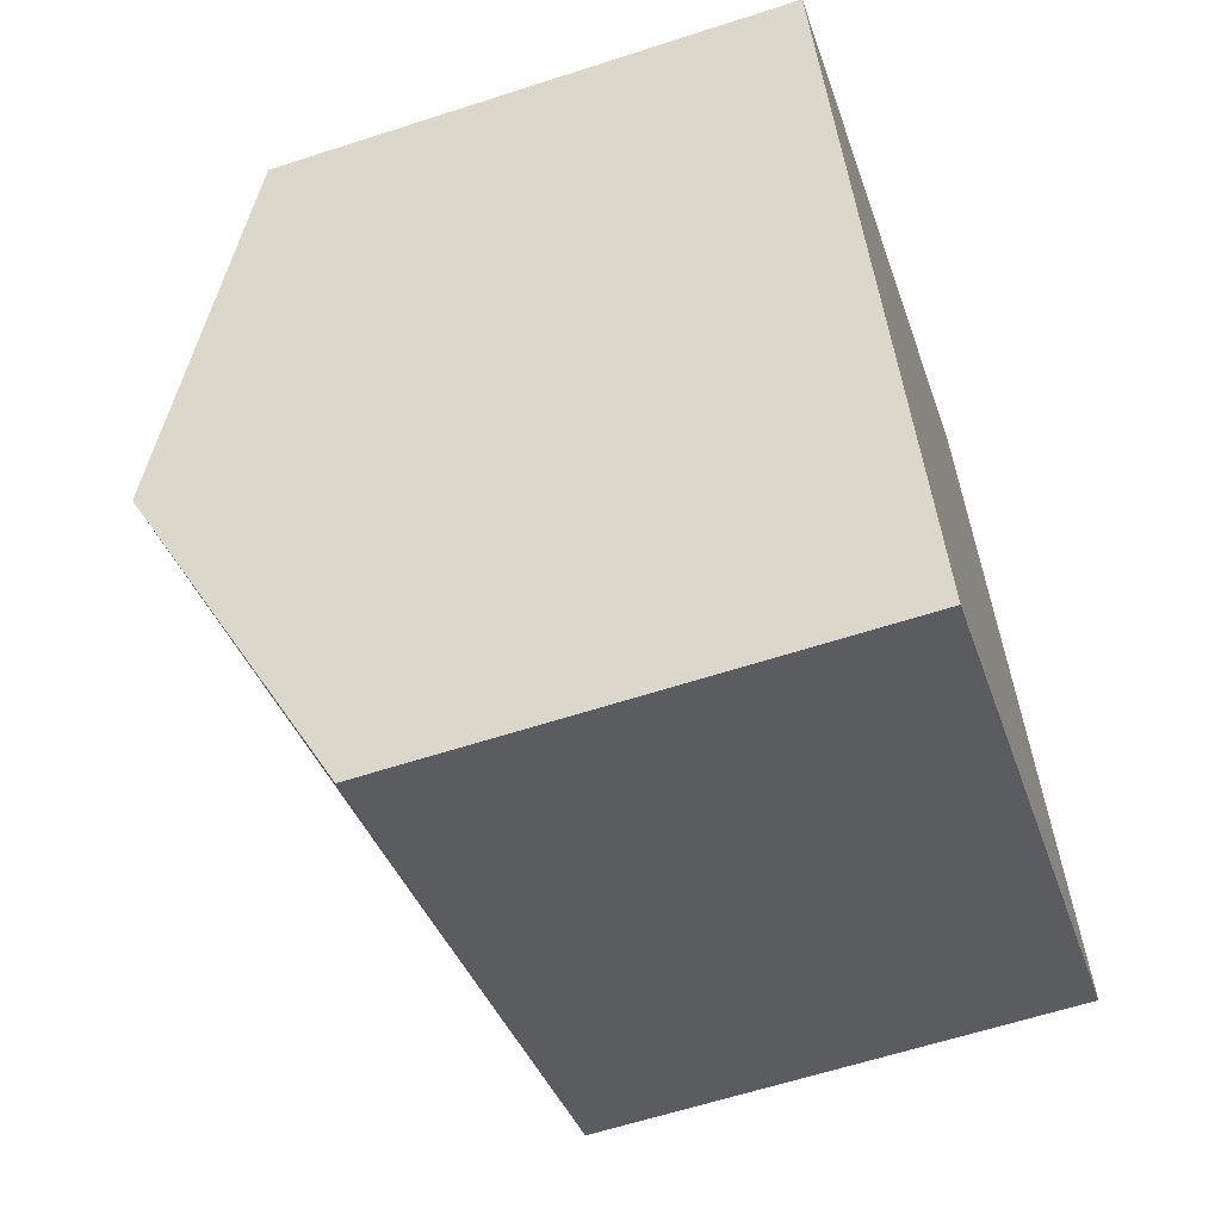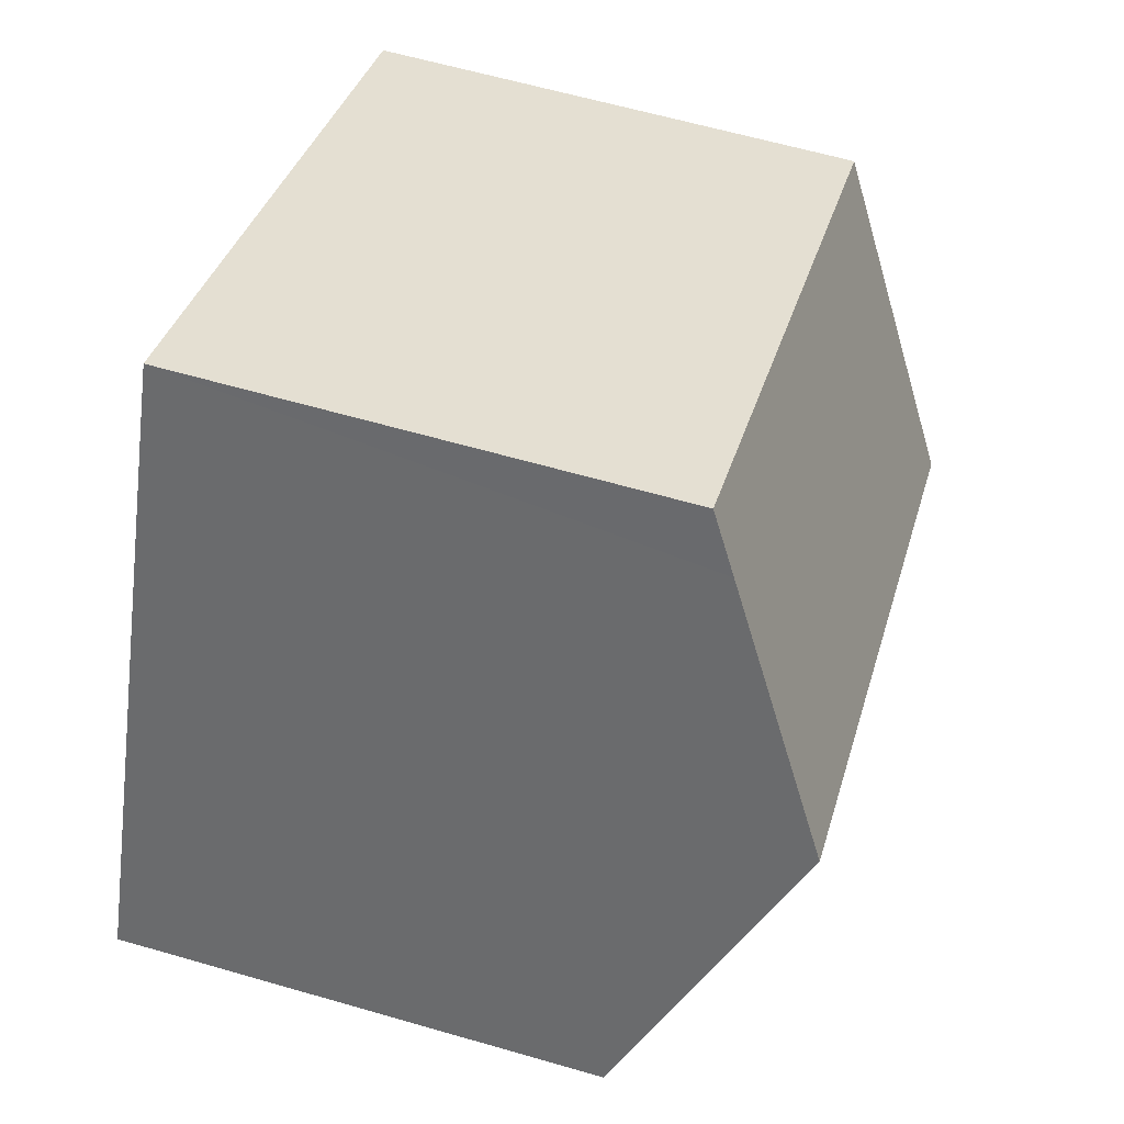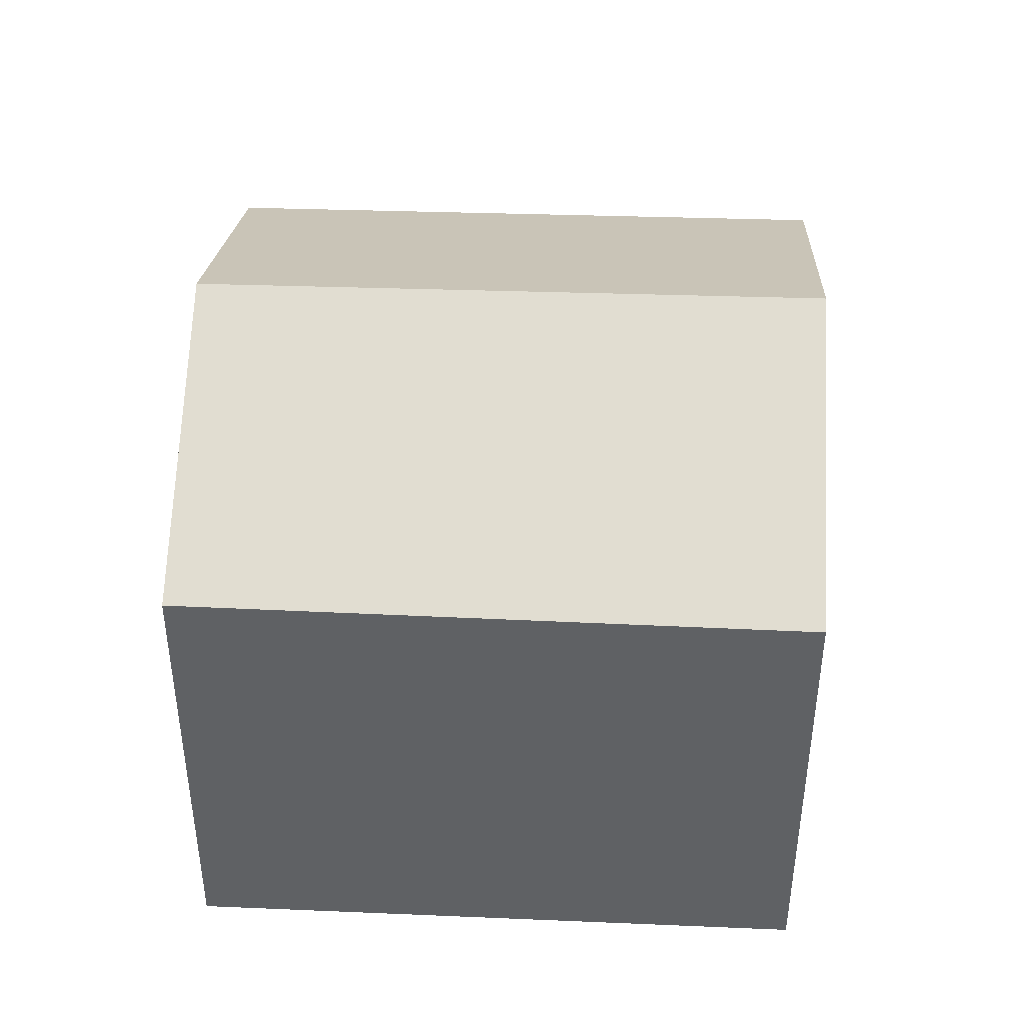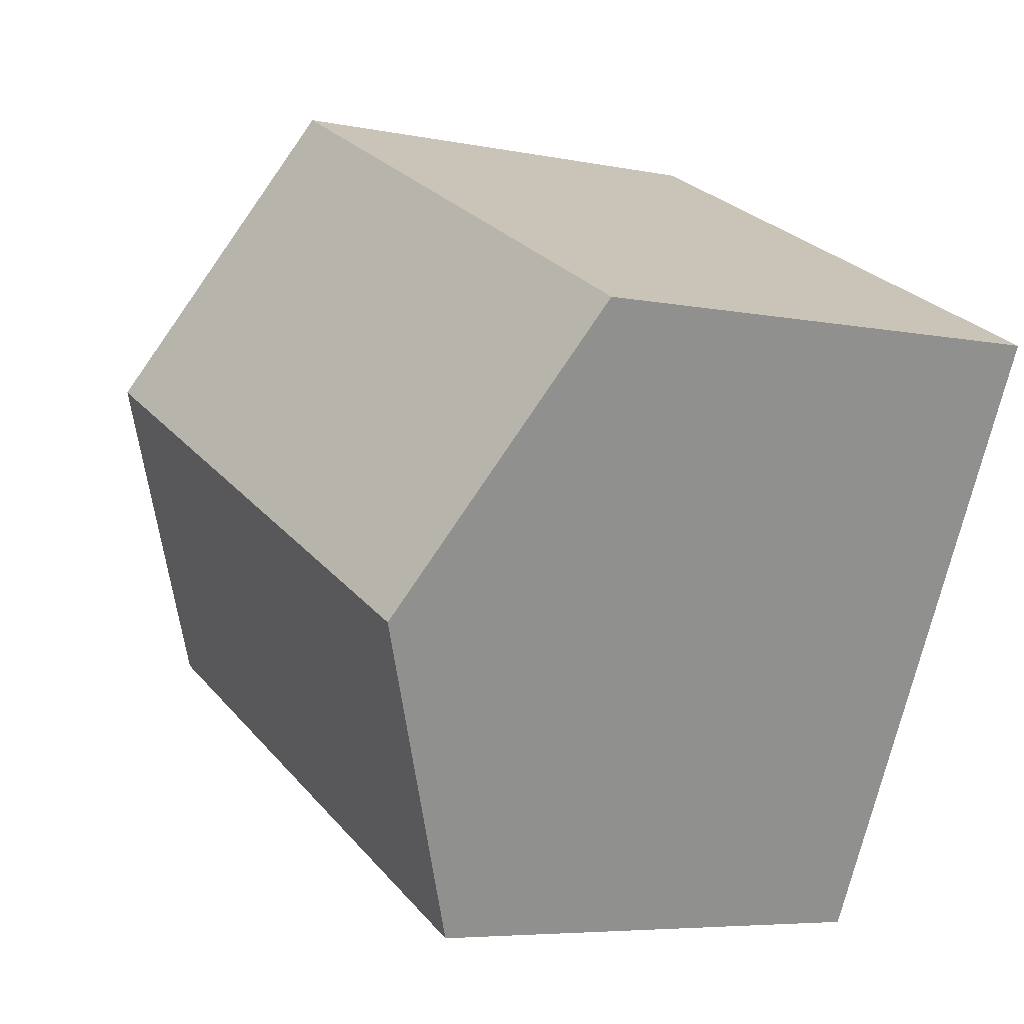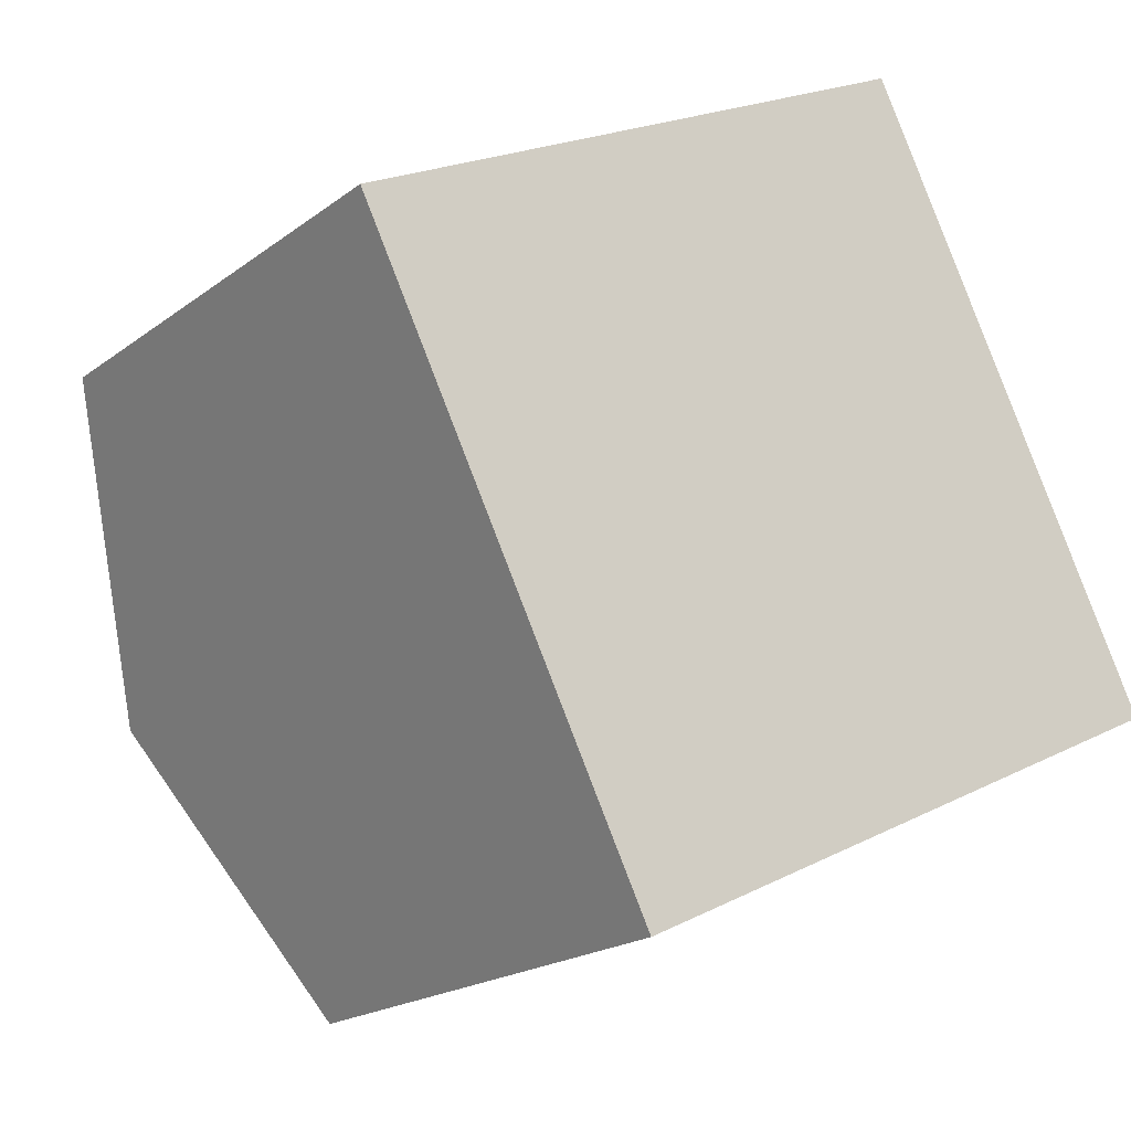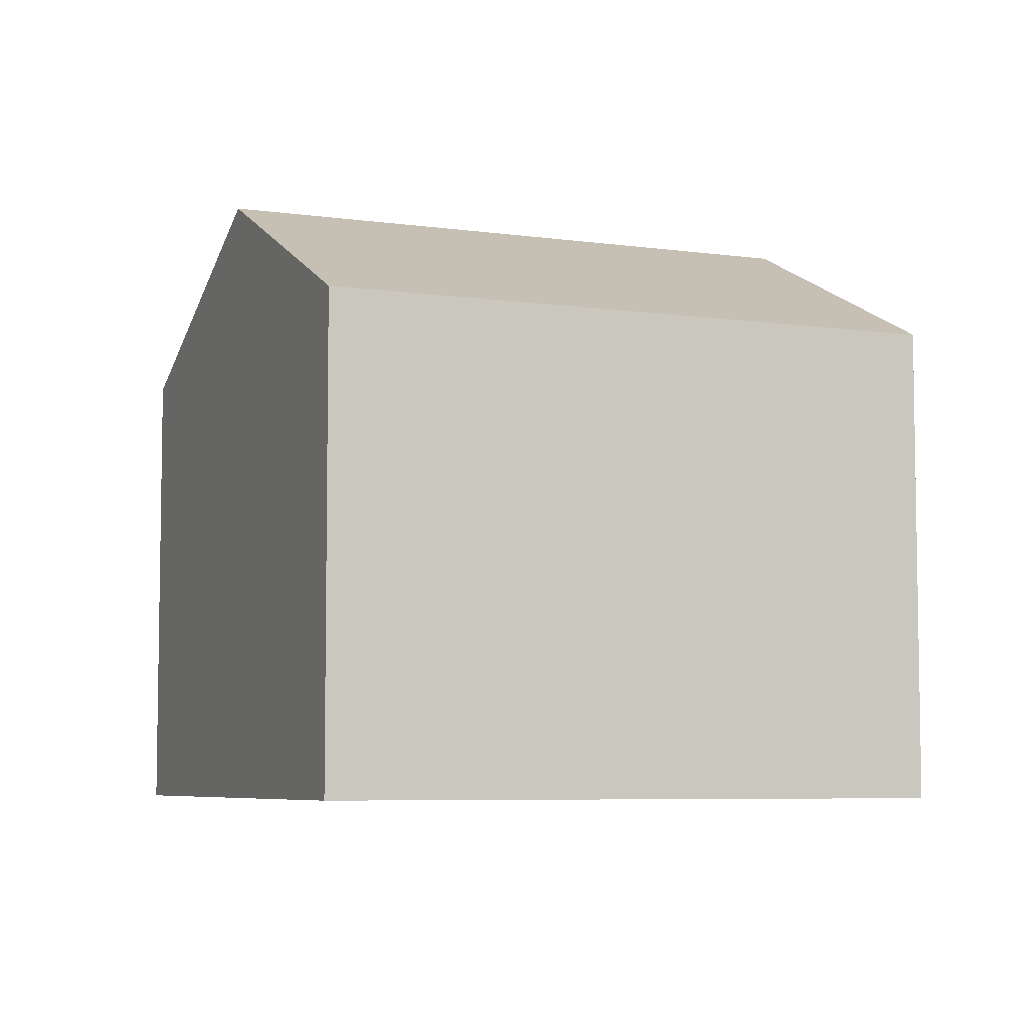
<metadata>
{"format":"obj","ext":"obj","renderer":"f3d","projection":"perspective","resolution":1024,"background":"white","views":[{"elev":-61.6,"azim":-71.7,"up":"+Z"},{"elev":61.8,"azim":106.4,"up":"+Z"},{"elev":44.2,"azim":-23.6,"up":"+Y"},{"elev":-5.8,"azim":-122.3,"up":"+Z"},{"elev":-19.4,"azim":-36.2,"up":"+Z"},{"elev":-6.3,"azim":131.3,"up":"+Y"}]}
</metadata>
<code>
v  0.793 3.504 -1.585
v  3.355 2.833 1.296
v  4.021 3.504 -0.029
v  3.205 2.681 1.596
v  0 2.702 1.655e-16
v  1.601 2.686 -3.201
v  4.669 2.851 -1.319
v  4.832 2.686 -1.644
v  0 0 0
v  3.205 -9.773e-17 1.596
v  4.669 8.077e-17 -1.319
v  4.832 1.007e-16 -1.644
v  4.021 1.776e-18 -0.029
v  3.355 -7.936e-17 1.296
v  1.601 1.96e-16 -3.201
v  0.793 9.705e-17 -1.585
g defaultobject
f 1 2 3
f 2 1 4
f 4 1 5
f 6 7 8
f 7 6 3
f 3 6 1
f 9 4 5
f 4 9 10
f 10 2 4
f 2 10 3
f 3 10 7
f 7 10 8
f 8 10 11
f 8 11 12
f 11 10 13
f 13 10 14
f 12 6 8
f 6 12 15
f 1 9 5
f 9 1 6
f 9 6 16
f 16 6 15
f 11 15 12
f 15 11 16
f 16 11 13
f 16 13 14
f 16 14 9
f 9 14 10

</code>
